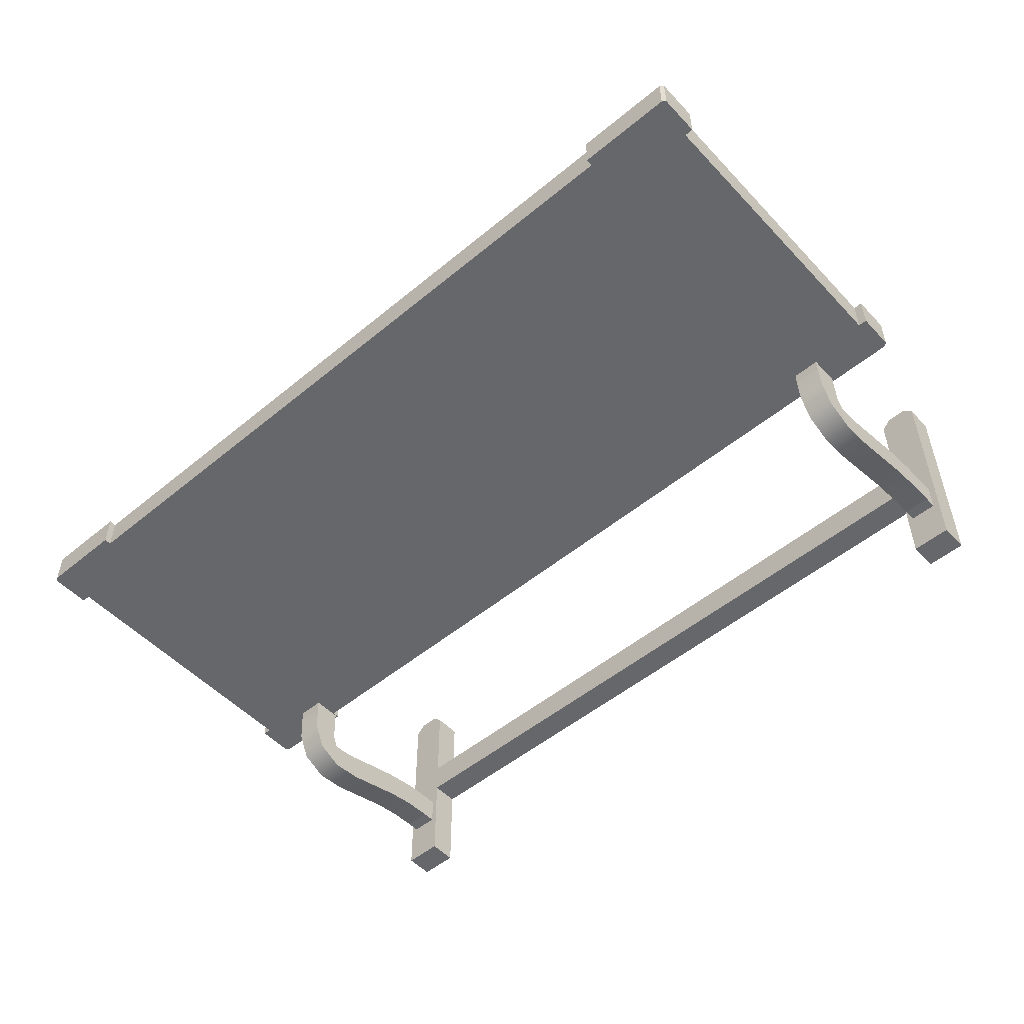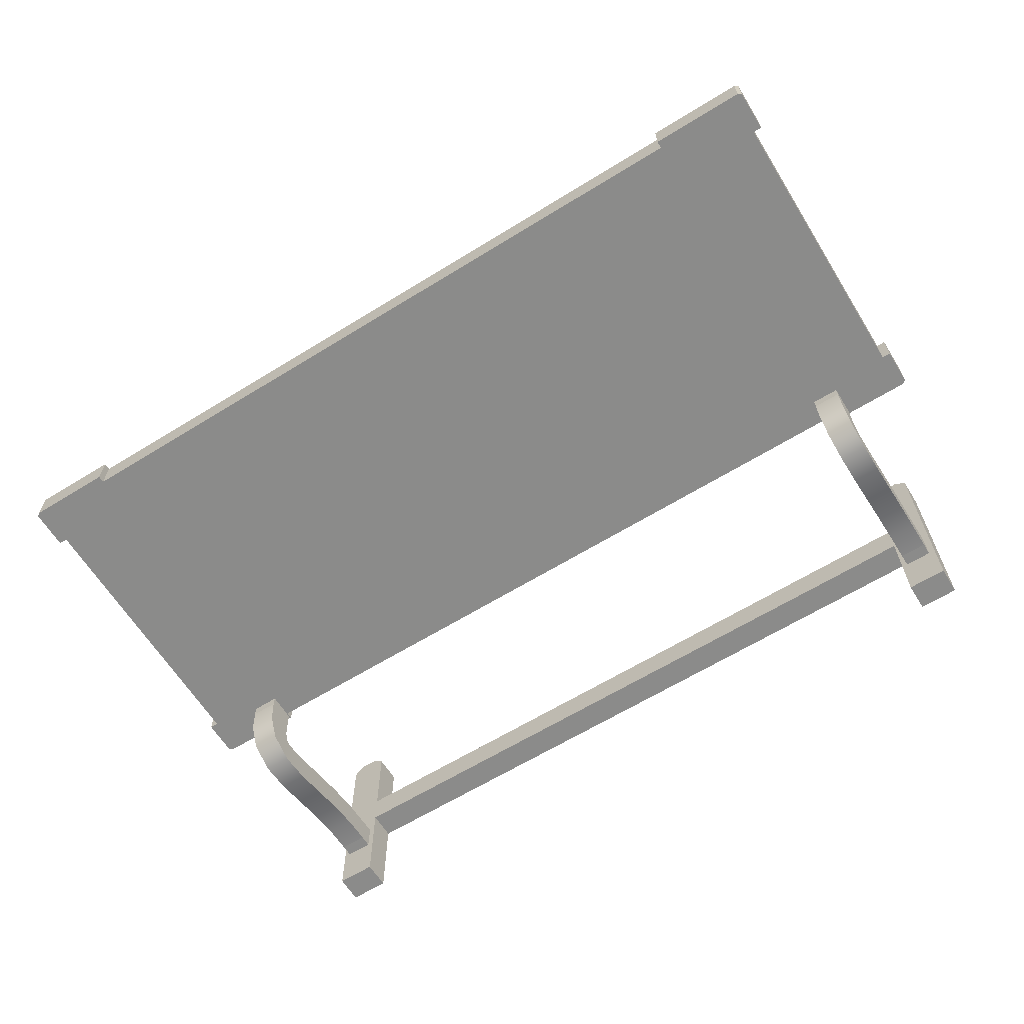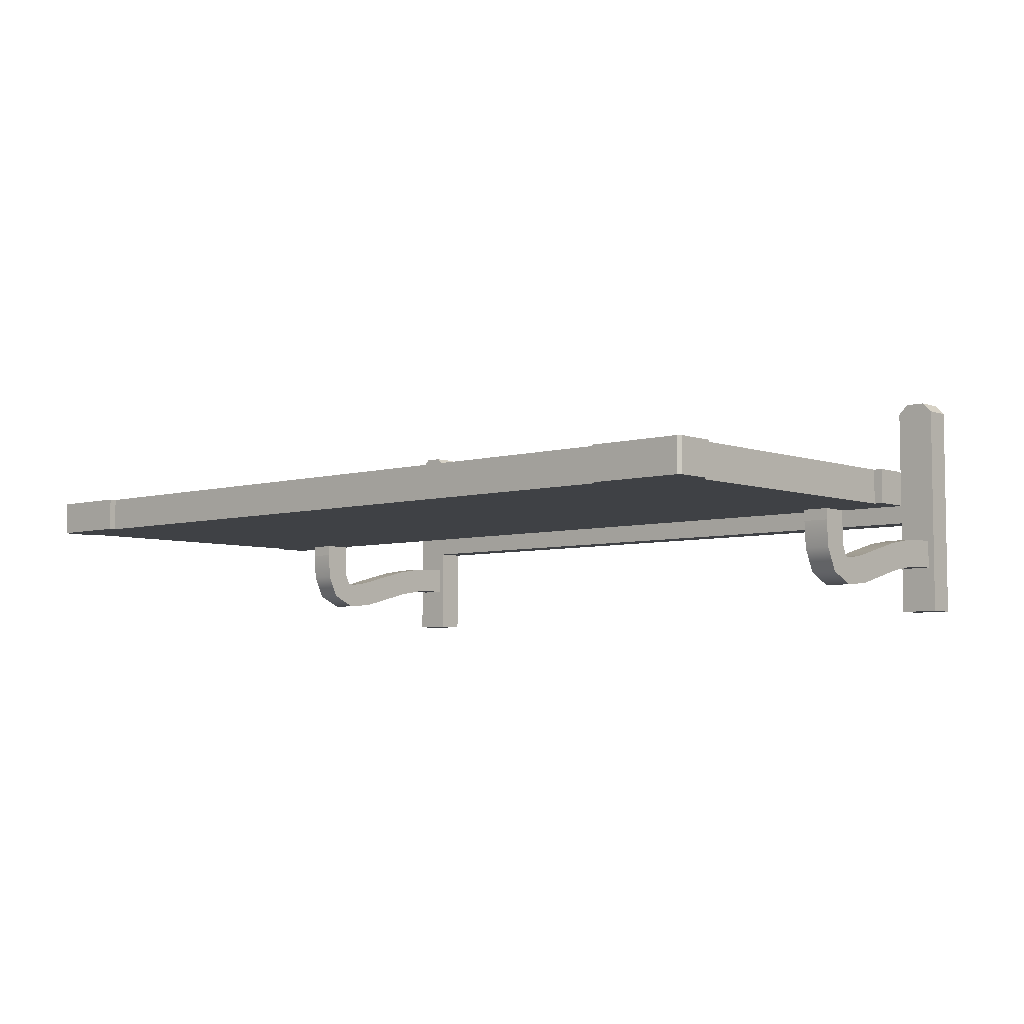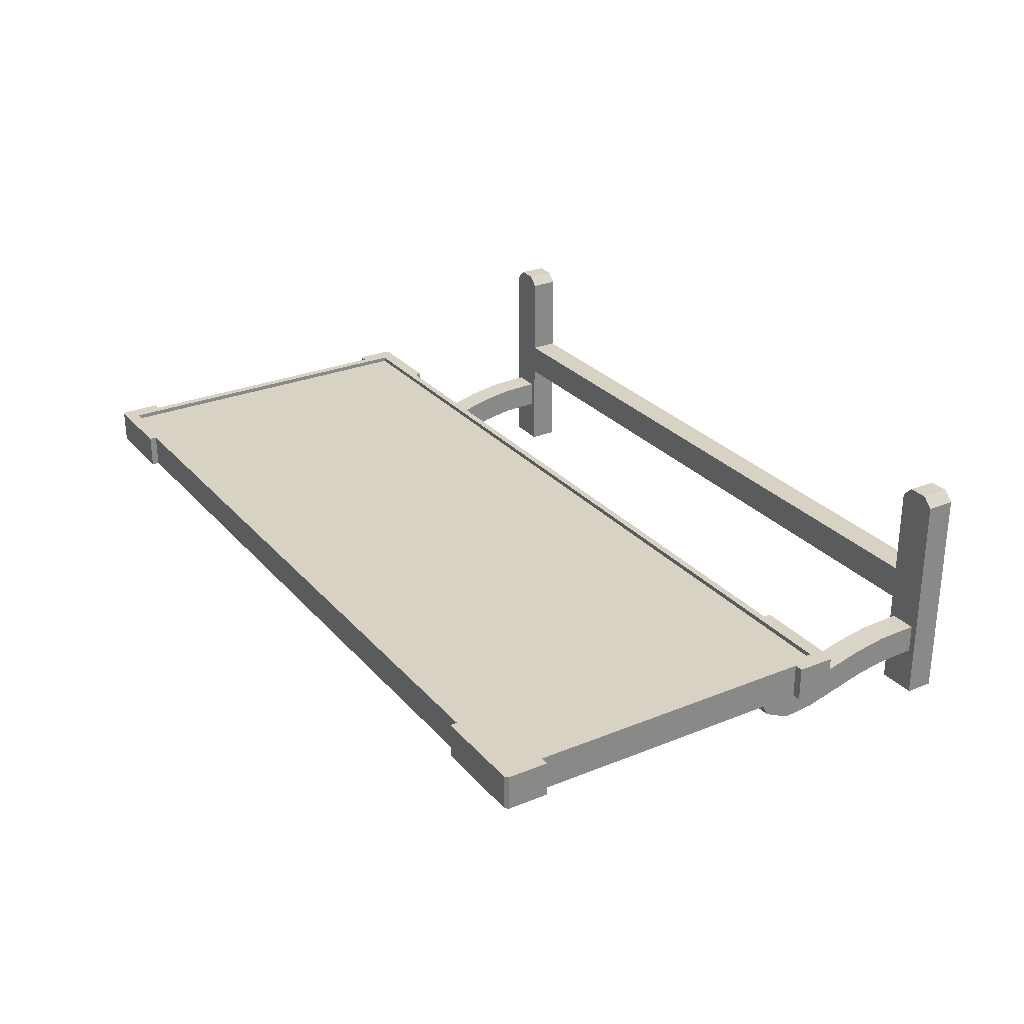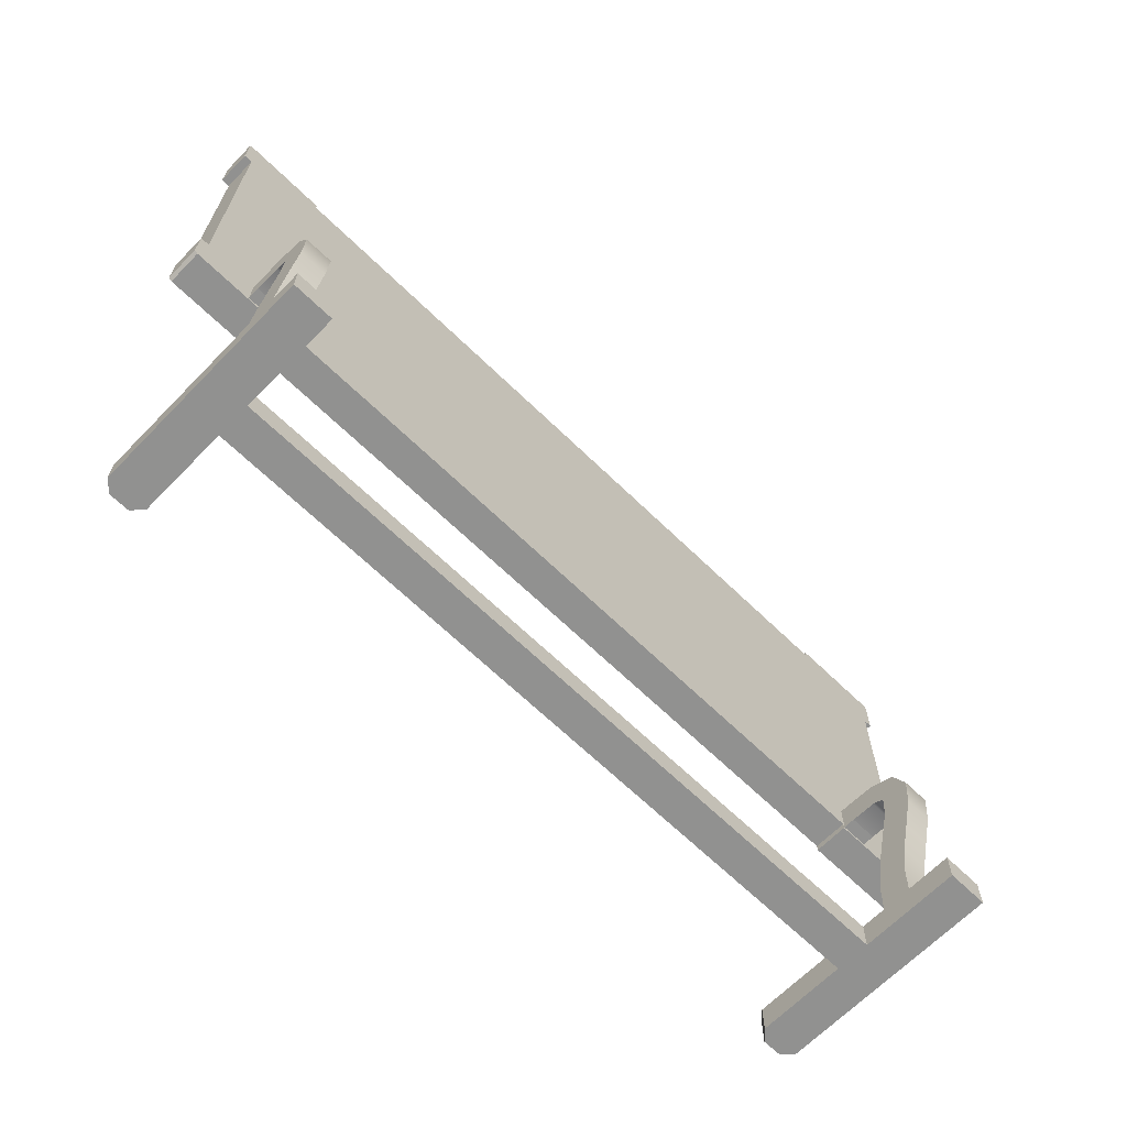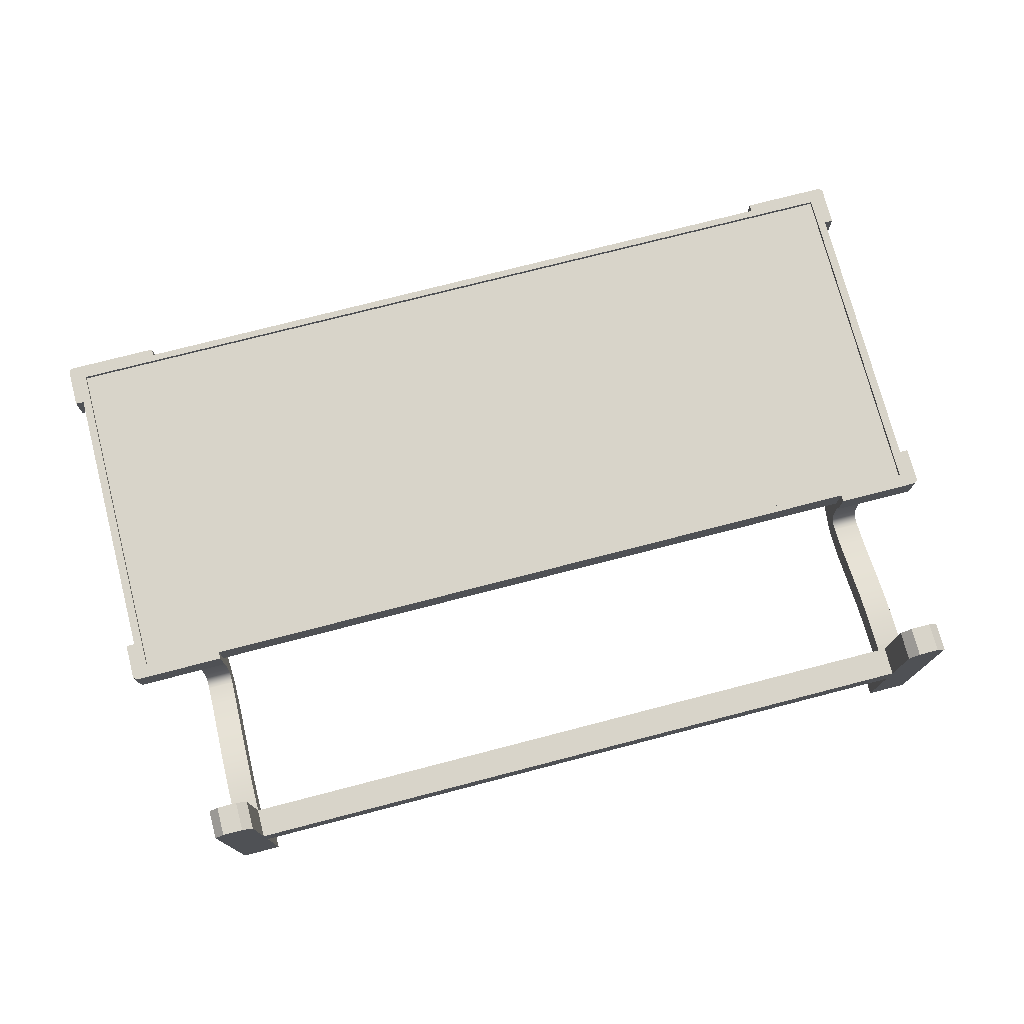
<metadata>
{"format":"obj","ext":"obj","renderer":"f3d","projection":"perspective","resolution":1024,"background":"white","views":[{"elev":-52.0,"azim":-138.3,"up":"+Z"},{"elev":-63.7,"azim":-148.1,"up":"+Z"},{"elev":-5.5,"azim":-138.1,"up":"+Z"},{"elev":27.7,"azim":-121.9,"up":"+Z"},{"elev":-65.9,"azim":135.7,"up":"+Y"},{"elev":75.0,"azim":-14.5,"up":"+Z"}]}
</metadata>
<code>
g default
v -4.989 -3.315 0.2209
v -4.989 -3.315 -0.2144
v 5.093 -3.315 -0.2144
v 5.093 -3.315 0.2209
v -4.989 -3.68 -0.2144
v -4.989 -3.68 0.2209
v 5.093 -3.68 -0.2144
v 5.093 -3.68 0.2209
v 0.05186 -3.315 -0.2144
v 0.05186 -3.315 0.2209
v 0.05186 -3.68 0.2209
v 0.05186 -3.68 -0.2144
v 4.589 -3.315 -0.2144
v 4.589 -3.68 -0.2144
v 4.589 -3.68 0.2209
v 4.589 -3.315 0.2209
v -4.485 -3.315 -0.2144
v -4.485 -3.315 0.2209
v -4.485 -3.68 0.2209
v -4.485 -3.68 -0.2144
v 4.589 -3.315 -1.475
v 4.589 -3.68 -1.475
v 5.093 -3.315 -1.475
v 5.093 -3.68 -1.475
v -4.989 -3.315 -1.475
v -4.485 -3.315 -1.475
v -4.485 -3.68 -1.475
v -4.989 -3.68 -1.475
v 4.715 -3.315 1.475
v 4.589 -3.315 1.349
v 4.715 -3.68 1.475
v 4.589 -3.68 1.349
v 5.093 -3.315 1.349
v 4.967 -3.315 1.475
v 4.967 -3.68 1.475
v 5.093 -3.68 1.349
v -4.611 -3.315 1.475
v -4.485 -3.315 1.349
v -4.611 -3.68 1.475
v -4.485 -3.68 1.349
v -4.863 -3.315 1.475
v -4.989 -3.315 1.349
v -4.863 -3.68 1.475
v -4.989 -3.68 1.349
v -4.558 -3.326 -0.4903
v -4.558 -3.326 -0.8647
v -4.558 -3.156 -0.4903
v -4.558 -3.156 -0.8647
v -4.903 -3.156 -0.4903
v -4.903 -3.156 -0.8647
v -4.903 -3.326 -0.4903
v -4.903 -3.326 -0.8647
v -4.558 -0.6898 -0.2124
v -4.558 -1.064 -0.2124
v -4.558 -0.6898 -0.3626
v -4.558 -1.064 -0.3626
v -4.903 -0.6898 -0.3626
v -4.903 -1.064 -0.3626
v -4.903 -0.6898 -0.2124
v -4.903 -1.064 -0.2124
v -4.558 -2.797 -0.877
v -4.903 -2.797 -0.877
v -4.903 -2.779 -0.5035
v -4.558 -2.779 -0.5035
v -4.558 -2.423 -0.9383
v -4.903 -2.423 -0.9383
v -4.903 -2.355 -0.5705
v -4.558 -2.355 -0.5705
v -4.558 -2.016 -1.044
v -4.903 -2.016 -1.044
v -4.903 -1.922 -0.6822
v -4.558 -1.922 -0.6822
v -4.558 -1.602 -1.153
v -4.903 -1.602 -1.153
v -4.903 -1.532 -0.7859
v -4.558 -1.532 -0.7859
v -4.558 -1.2 -1.188
v -4.903 -1.2 -1.188
v -4.903 -1.263 -0.829
v -4.558 -1.263 -0.829
v -4.558 -0.8605 -1.03
v -4.903 -0.8605 -1.03
v -4.903 -1.146 -0.8219
v -4.558 -1.146 -0.8219
v -4.558 -0.711 -0.7179
v -4.903 -0.711 -0.7179
v -4.903 -1.08 -0.6796
v -4.558 -1.08 -0.6796
v 5.011 -3.326 -0.4903
v 5.011 -3.326 -0.8647
v 5.011 -3.156 -0.4903
v 5.011 -3.156 -0.8647
v 4.666 -3.156 -0.4903
v 4.666 -3.156 -0.8647
v 4.666 -3.326 -0.4903
v 4.666 -3.326 -0.8647
v 5.011 -0.6898 -0.2124
v 5.011 -1.064 -0.2124
v 5.011 -0.6898 -0.3626
v 5.011 -1.064 -0.3626
v 4.666 -0.6898 -0.3626
v 4.666 -1.064 -0.3626
v 4.666 -0.6898 -0.2124
v 4.666 -1.064 -0.2124
v 5.011 -2.797 -0.877
v 4.666 -2.797 -0.877
v 4.666 -2.779 -0.5035
v 5.011 -2.779 -0.5035
v 5.011 -2.423 -0.9383
v 4.666 -2.423 -0.9383
v 4.666 -2.355 -0.5705
v 5.011 -2.355 -0.5705
v 5.011 -2.016 -1.044
v 4.666 -2.016 -1.044
v 4.666 -1.922 -0.6822
v 5.011 -1.922 -0.6822
v 5.011 -1.602 -1.153
v 4.666 -1.602 -1.153
v 4.666 -1.532 -0.7859
v 5.011 -1.532 -0.7859
v 5.011 -1.2 -1.188
v 4.666 -1.2 -1.188
v 4.666 -1.263 -0.829
v 5.011 -1.263 -0.829
v 5.011 -0.8605 -1.03
v 4.666 -0.8605 -1.03
v 4.666 -1.146 -0.8219
v 5.011 -1.146 -0.8219
v 5.011 -0.711 -0.7179
v 4.666 -0.711 -0.7179
v 4.666 -1.08 -0.6796
v 5.011 -1.08 -0.6796
v 5.677 -1.009 0.2209
v 5.677 -1.009 -0.2144
v 5.677 3.59 0.2209
v 5.677 3.59 -0.2144
v -5.677 3.59 0.2209
v -5.677 3.59 -0.2144
v -5.677 -1.009 0.2209
v -5.677 -1.009 -0.2144
v -5.568 -0.9193 0.2209
v 5.568 -0.9193 0.2209
v 5.568 3.5 0.2209
v -5.568 3.5 0.2209
v -5.568 -0.9193 0.1625
v 5.568 -0.9193 0.1625
v 5.568 3.5 0.1625
v -5.568 3.5 0.1625
v 5.677 3.13 0.2209
v 5.677 3.13 -0.2144
v -5.677 3.13 -0.2144
v -5.677 3.13 0.2209
v -5.568 3.058 0.2209
v -5.568 3.058 0.1625
v 5.568 3.058 0.1625
v 5.568 3.058 0.2209
v 5.677 -0.5953 0.2209
v 5.677 -0.5953 -0.2144
v -5.677 -0.5953 -0.2144
v -5.677 -0.5953 0.2209
v -5.568 -0.5215 0.2209
v -5.568 -0.5215 0.1625
v 5.568 -0.5215 0.1625
v 5.568 -0.5215 0.2209
v -4.542 3.59 0.2209
v -4.542 3.59 -0.2144
v -4.542 3.13 -0.2144
v -4.542 -0.5953 -0.2144
v -4.542 -1.009 -0.2144
v -4.542 -1.009 0.2209
v -4.454 -0.9193 0.2209
v -4.454 -0.9193 0.1625
v -4.454 -0.5215 0.1625
v -4.454 3.058 0.1625
v -4.454 3.5 0.1625
v -4.454 3.5 0.2209
v 4.655 3.59 0.2209
v 4.655 3.59 -0.2144
v 4.655 3.13 -0.2144
v 4.655 -0.5953 -0.2144
v 4.655 -1.009 -0.2144
v 4.655 -1.009 0.2209
v 4.565 -0.9193 0.2209
v 4.565 -0.9193 0.1625
v 4.565 -0.5215 0.1625
v 4.565 3.058 0.1625
v 4.565 3.5 0.1625
v 4.565 3.5 0.2209
v 5.787 3.13 0.2209
v 5.787 3.13 -0.2144
v 4.655 3.68 -0.2144
v 4.655 3.68 0.2209
v -4.542 3.68 0.2209
v -4.542 3.68 -0.2144
v -5.787 3.13 -0.2144
v -5.787 3.13 0.2209
v -4.542 -1.099 -0.2144
v -4.542 -1.099 0.2209
v -5.787 -0.5953 -0.2144
v -5.787 -0.5953 0.2209
v 5.787 -0.5953 -0.2144
v 5.787 -0.5953 0.2209
v 4.655 -1.099 -0.2144
v 4.655 -1.099 0.2209
v 5.743 3.68 -0.2144
v 5.787 3.644 -0.2144
v 5.765 3.662 -0.2144
v 5.743 3.68 0.2209
v 5.765 3.662 0.2209
v 5.787 3.644 0.2209
v -5.787 3.644 -0.2144
v -5.743 3.68 -0.2144
v -5.765 3.662 -0.2144
v -5.787 3.644 0.2209
v -5.765 3.662 0.2209
v -5.743 3.68 0.2209
v -5.787 -1.063 0.2209
v -5.743 -1.099 0.2209
v -5.765 -1.081 0.2209
v -5.787 -1.063 -0.2144
v -5.765 -1.081 -0.2144
v -5.743 -1.099 -0.2144
v 5.743 -1.099 0.2209
v 5.787 -1.063 0.2209
v 5.765 -1.081 0.2209
v 5.743 -1.099 -0.2144
v 5.765 -1.081 -0.2144
v 5.787 -1.063 -0.2144
g Quest_Board
f 11 12 14 15
f 9 10 16 13
f 1 2 5 6
f 12 9 13 14
f 3 4 8 7
f 15 16 10 11
f 17 18 10 9
f 11 10 18 19
f 19 20 12 11
f 20 17 9 12
f 22 21 23 24
f 15 14 7 8
f 35 34 29 31
f 13 16 4 3
f 1 18 17 2
f 39 37 41 43
f 6 5 20 19
f 25 26 27 28
f 14 13 21 22
f 13 3 23 21
f 3 7 24 23
f 7 14 22 24
f 33 4 16 30
f 30 29 34 33
f 16 15 32 30
f 32 15 8 36
f 36 35 31 32
f 8 4 33 36
f 19 18 38 40
f 38 18 1 42
f 42 41 37 38
f 1 6 44 42
f 44 6 19 40
f 40 39 43 44
f 2 17 26 25
f 17 20 27 26
f 20 5 28 27
f 5 2 25 28
f 29 30 32 31
f 33 34 35 36
f 38 37 39 40
f 41 42 44 43
f 45 46 48 47
f 49 50 52 51
f 46 52 50 48
f 51 45 47 49
f 53 54 56 55
f 57 58 60 59
f 54 60 58 56
f 59 53 55 57
f 85 86 57 55
f 86 87 58 57
f 87 88 56 58
f 88 85 55 56
f 48 50 62 61
f 50 49 63 62
f 49 47 64 63
f 47 48 61 64
f 61 62 66 65
f 62 63 67 66
f 63 64 68 67
f 64 61 65 68
f 65 66 70 69
f 66 67 71 70
f 67 68 72 71
f 68 65 69 72
f 69 70 74 73
f 70 71 75 74
f 71 72 76 75
f 72 69 73 76
f 73 74 78 77
f 74 75 79 78
f 75 76 80 79
f 76 73 77 80
f 77 78 82 81
f 78 79 83 82
f 79 80 84 83
f 80 77 81 84
f 81 82 86 85
f 82 83 87 86
f 83 84 88 87
f 84 81 85 88
f 89 90 92 91
f 93 94 96 95
f 90 96 94 92
f 95 89 91 93
f 97 98 100 99
f 101 102 104 103
f 98 104 102 100
f 103 97 99 101
f 129 130 101 99
f 130 131 102 101
f 131 132 100 102
f 132 129 99 100
f 92 94 106 105
f 94 93 107 106
f 93 91 108 107
f 91 92 105 108
f 105 106 110 109
f 106 107 111 110
f 107 108 112 111
f 108 105 109 112
f 109 110 114 113
f 110 111 115 114
f 111 112 116 115
f 112 109 113 116
f 113 114 118 117
f 114 115 119 118
f 115 116 120 119
f 116 113 117 120
f 117 118 122 121
f 118 119 123 122
f 119 120 124 123
f 120 117 121 124
f 121 122 126 125
f 122 123 127 126
f 123 124 128 127
f 124 121 125 128
f 125 126 130 129
f 126 127 131 130
f 127 128 132 131
f 128 125 129 132
f 189 190 206 210
f 193 194 212 216
f 214 211 195 196
f 218 222 197 198
f 166 167 151 138
f 154 174 175 148
f 139 170 171 141
f 156 149 135 143
f 176 165 137 144
f 137 152 153 144
f 141 171 172 145
f 155 156 143 147
f 175 176 144 148
f 144 153 154 148
f 157 158 150 149
f 167 168 159 151
f 152 151 159 160
f 153 152 160 161
f 154 153 161 162
f 162 173 174 154
f 163 164 156 155
f 164 157 149 156
f 224 228 201 202
f 168 169 140 159
f 200 199 220 217
f 161 160 139 141
f 162 161 141 145
f 145 172 173 162
f 142 164 163 146
f 133 157 164 142
f 177 178 166 165
f 178 179 167 166
f 179 180 168 167
f 180 181 169 168
f 170 169 181 182
f 171 170 182 183
f 172 171 183 184
f 173 172 184 185
f 174 173 185 186
f 175 174 186 187
f 187 188 176 175
f 188 177 165 176
f 208 205 191 192
f 150 179 178 136
f 158 180 179 150
f 134 181 180 158
f 204 203 226 223
f 183 182 133 142
f 184 183 142 146
f 185 184 146 163
f 186 185 163 155
f 187 186 155 147
f 143 188 187 147
f 135 177 188 143
f 149 150 190 189
f 207 206 136
f 136 206 190 150
f 209 135 210
f 189 210 135 149
f 136 178 191 207
f 205 207 191
f 178 177 192 191
f 192 177 135 209
f 208 192 209
f 165 166 194 193
f 194 166 138 213
f 212 194 213
f 137 165 193 215
f 216 215 193
f 213 138 211
f 195 211 138 151
f 151 152 196 195
f 215 214 137
f 137 214 196 152
f 140 169 197 221
f 222 221 197
f 169 170 198 197
f 198 170 139 219
f 218 198 219
f 160 159 199 200
f 221 220 140
f 140 220 199 159
f 219 139 217
f 200 217 139 160
f 227 134 228
f 201 228 134 158
f 158 157 202 201
f 225 224 133
f 133 224 202 157
f 182 181 203 204
f 203 181 134 227
f 226 203 227
f 133 182 204 225
f 223 225 204
f 206 205 208 210
f 212 211 214 216
f 218 217 220 222
f 224 223 226 228
f 205 206 207
f 208 209 210
f 211 212 213
f 214 215 216
f 217 218 219
f 220 221 222
f 223 224 225
f 226 227 228

</code>
